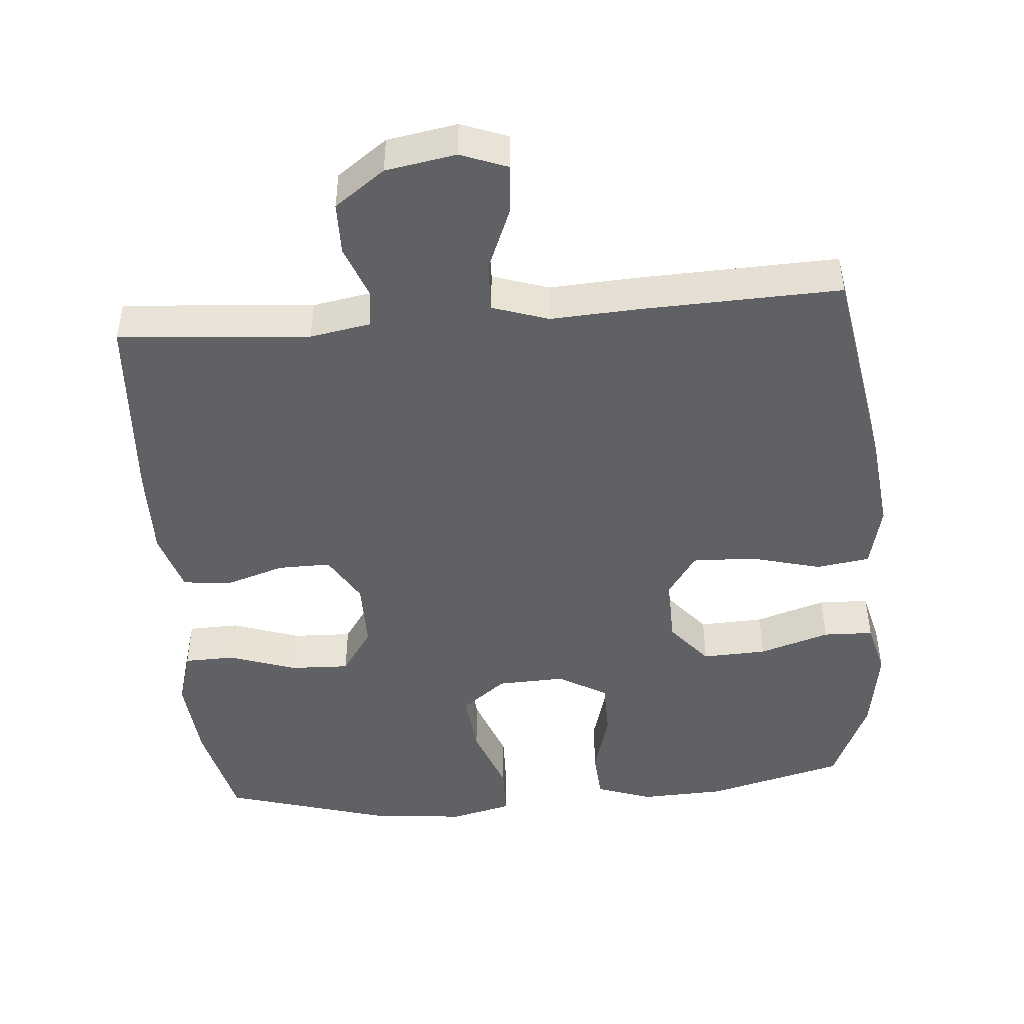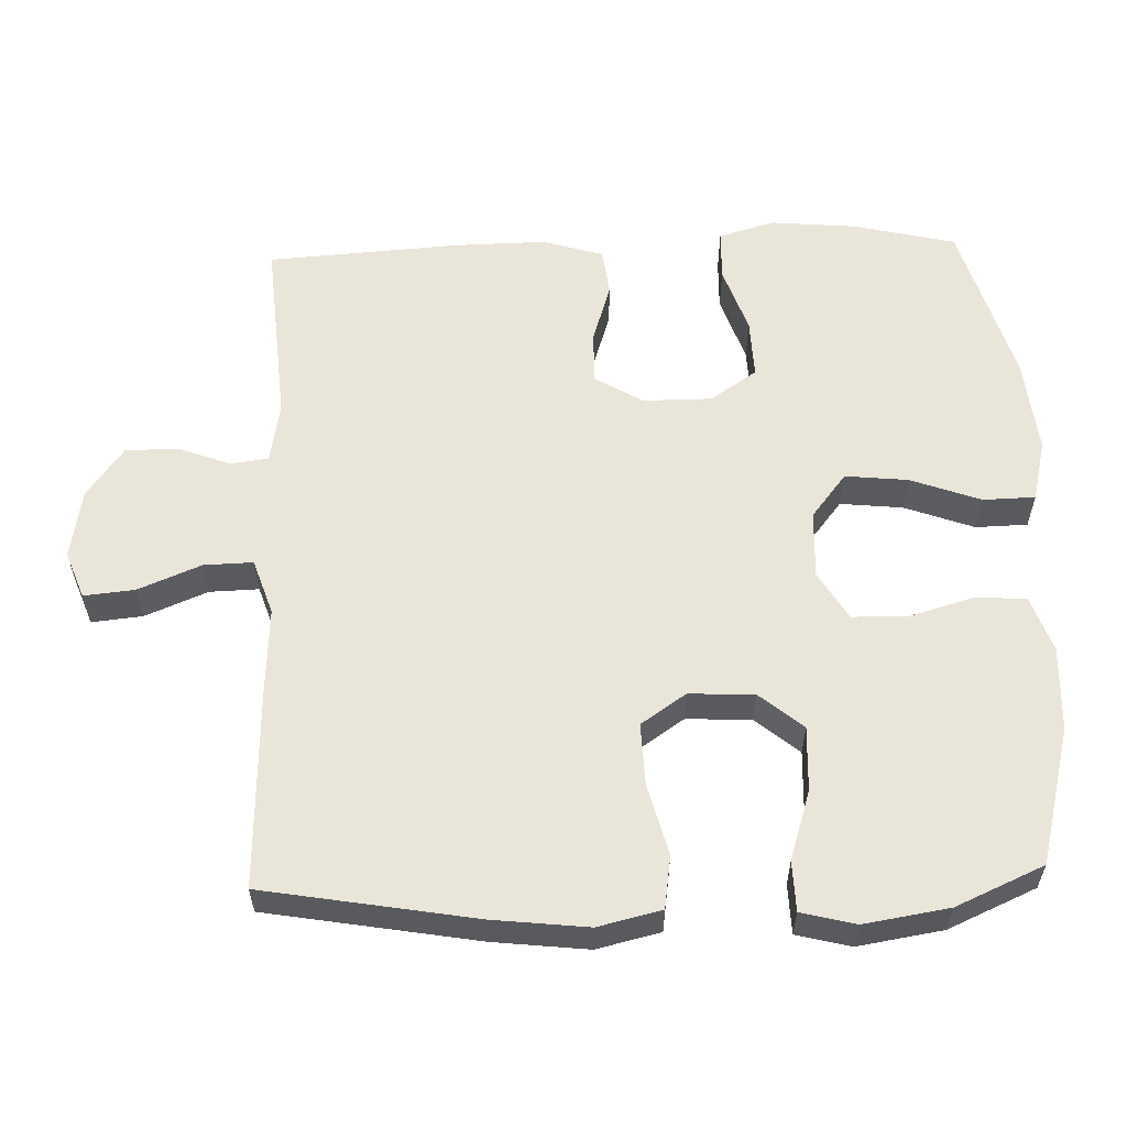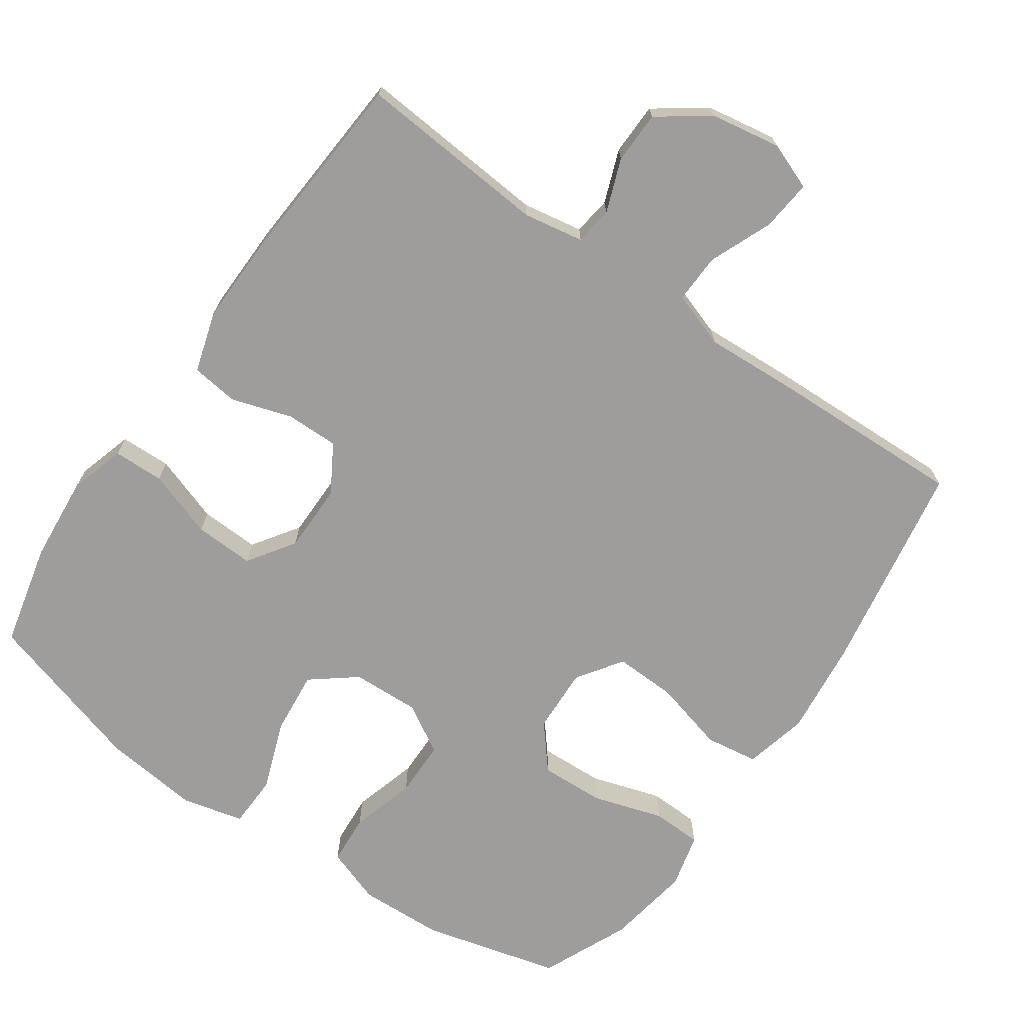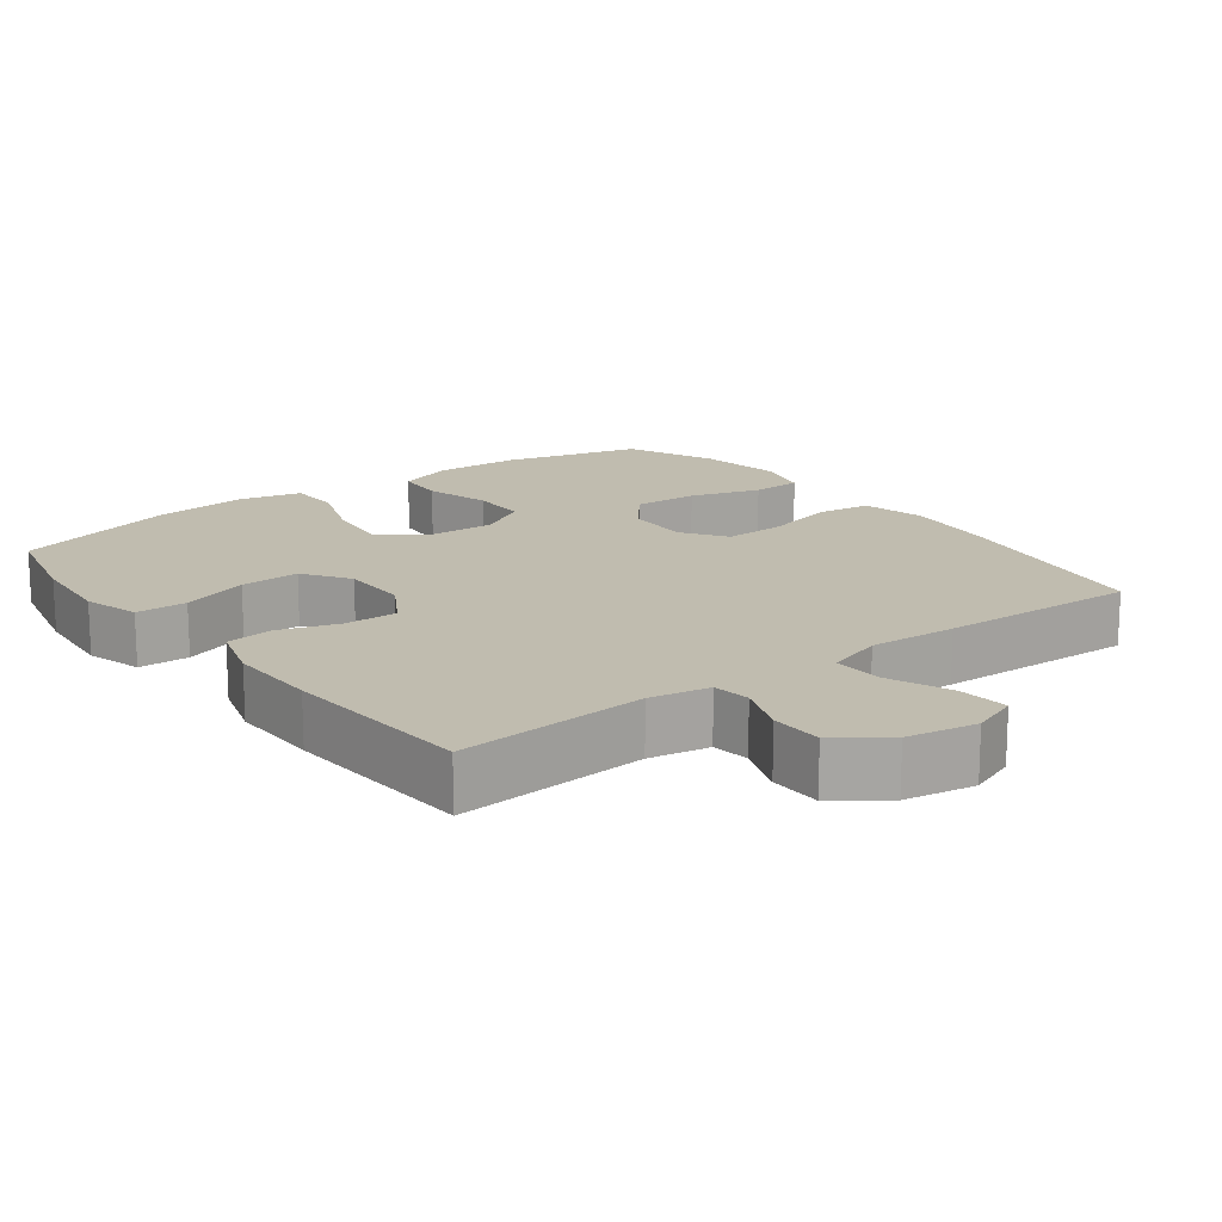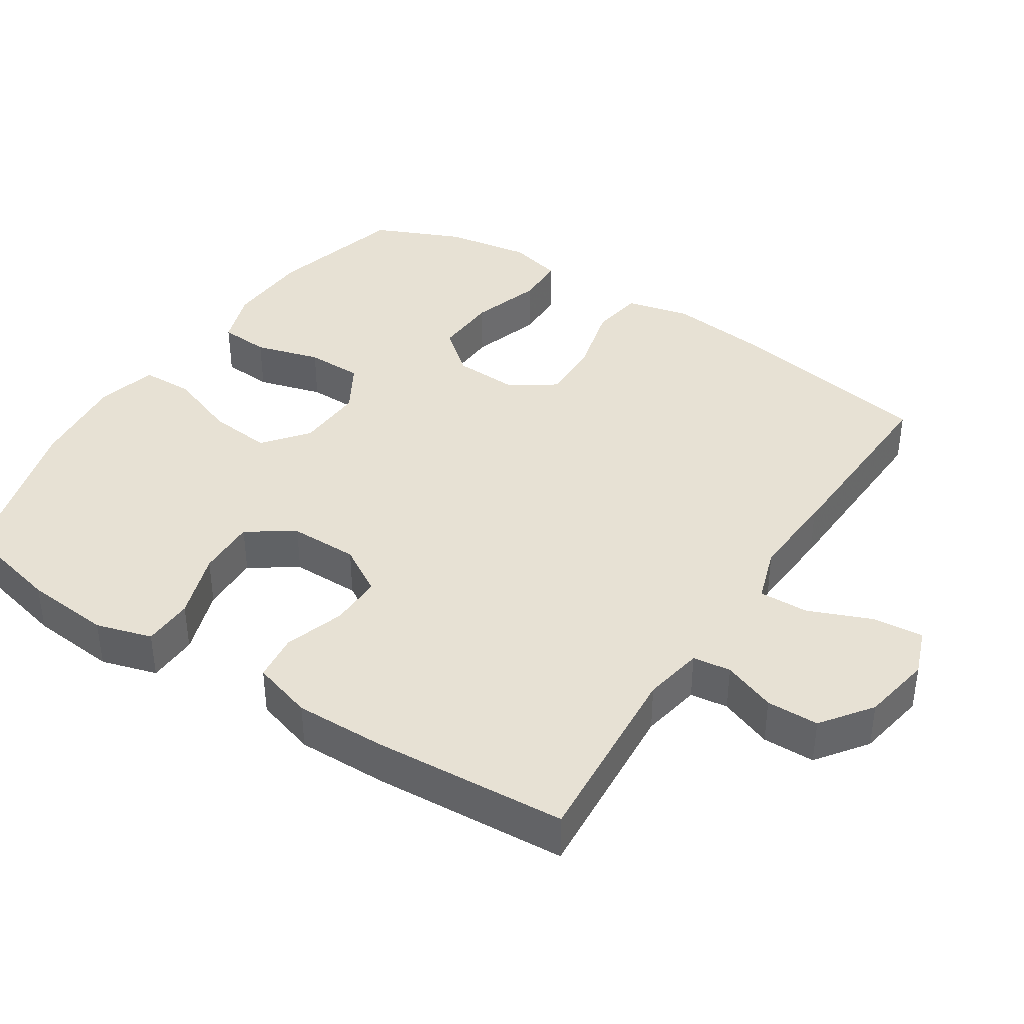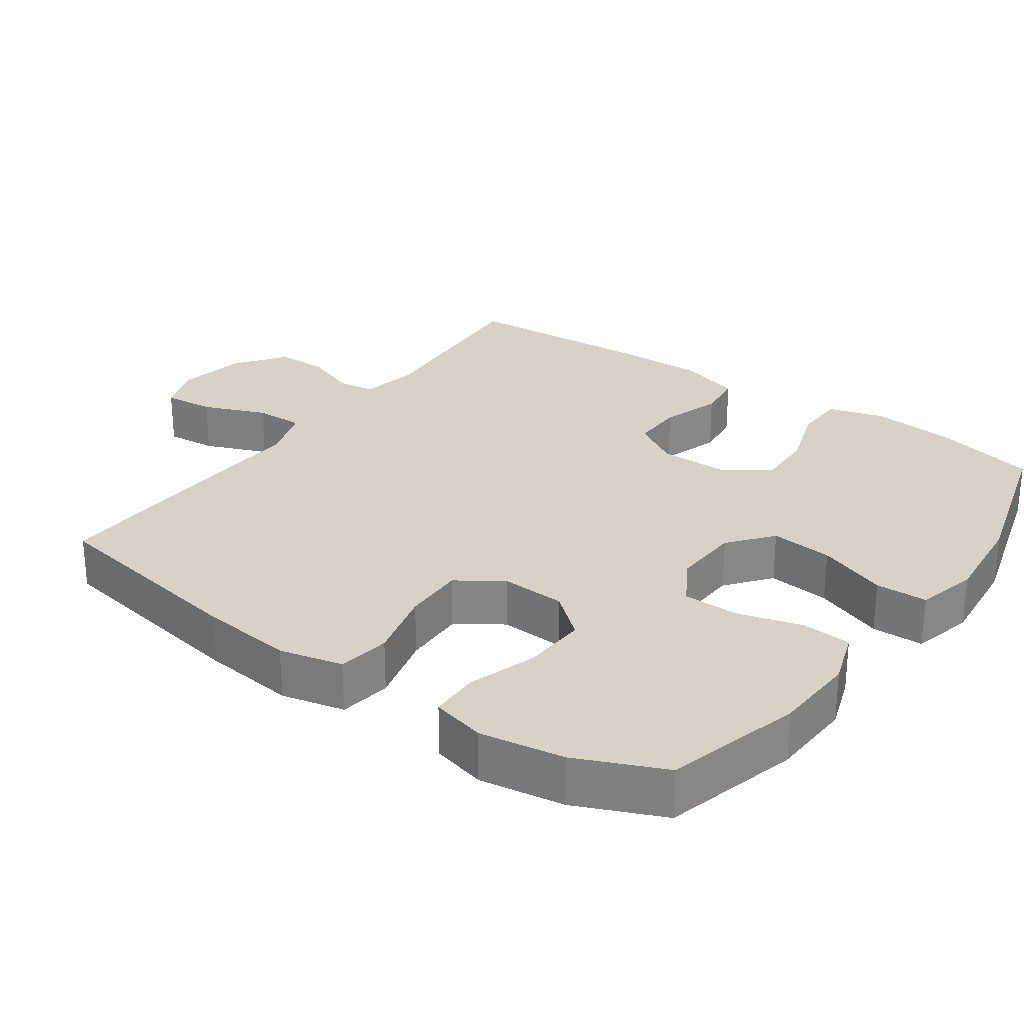
<metadata>
{"format":"obj","ext":"obj","renderer":"f3d","projection":"perspective","resolution":1024,"background":"white","views":[{"elev":-46.5,"azim":-175.3,"up":"+Y"},{"elev":58.3,"azim":-91.9,"up":"+Y"},{"elev":-70.6,"azim":145.0,"up":"+Y"},{"elev":16.3,"azim":142.9,"up":"+Y"},{"elev":39.6,"azim":123.1,"up":"+Y"},{"elev":27.6,"azim":-54.4,"up":"+Y"}]}
</metadata>
<code>
v -0.5 0.07 0.5
v -0.308 0.07 0.55
v -0.19 0.07 0.555
v -0.112 0.07 0.528
v -0.107 0.07 0.458
v -0.133 0.07 0.367
v -0.132 0.07 0.288
v -0.064 0.07 0.248
v 0.031 0.07 0.252
v 0.093 0.07 0.301
v 0.084 0.07 0.389
v 0.048 0.07 0.487
v 0.05 0.07 0.56
v 0.136 0.07 0.581
v 0.27 0.07 0.567
v 0.5 0.07 0.5
v 0.534 0.07 0.356
v 0.545 0.07 0.236
v 0.522 0.07 0.158
v 0.451 0.07 0.156
v 0.357 0.07 0.188
v 0.274 0.07 0.191
v 0.23 0.07 0.126
v 0.23 0.07 0.03
v 0.27 0.07 -0.037
v 0.344 0.07 -0.036
v 0.428 0.07 -0.009
v 0.494 0.07 -0.017
v 0.52 0.07 -0.102
v 0.518 0.07 -0.229
v 0.5 0.07 -0.5
v 0.233 0.07 -0.479
v 0.149 0.07 -0.494
v 0.142 0.07 -0.547
v 0.17 0.07 -0.621
v 0.169 0.07 -0.694
v 0.099 0.07 -0.745
v 0.001 0.07 -0.762
v -0.065 0.07 -0.737
v -0.058 0.07 -0.666
v -0.022 0.07 -0.578
v -0.02 0.07 -0.509
v -0.098 0.07 -0.483
v -0.221 0.07 -0.49
v -0.5 0.07 -0.5
v -0.551 0.07 -0.204
v -0.566 0.07 -0.071
v -0.545 0.07 0.018
v -0.471 0.07 0.029
v -0.371 0.07 0.003
v -0.284 0.07 0
v -0.241 0.07 0.063
v -0.245 0.07 0.154
v -0.296 0.07 0.215
v -0.386 0.07 0.211
v -0.484 0.07 0.18
v -0.554 0.07 0.182
v -0.573 0.07 0.258
v -0.554 0.07 0.377
v -0.5 0 0.5
v -0.308 0 0.55
v -0.19 0 0.555
v -0.112 0 0.528
v -0.107 0 0.458
v -0.133 0 0.367
v -0.132 0 0.288
v -0.064 0 0.248
v 0.031 0 0.252
v 0.093 0 0.301
v 0.084 0 0.389
v 0.048 0 0.487
v 0.05 0 0.56
v 0.136 0 0.581
v 0.27 0 0.567
v 0.5 0 0.5
v 0.534 0 0.356
v 0.545 0 0.236
v 0.522 0 0.158
v 0.451 0 0.156
v 0.357 0 0.188
v 0.274 0 0.191
v 0.23 0 0.126
v 0.23 0 0.03
v 0.27 0 -0.037
v 0.344 0 -0.036
v 0.428 0 -0.009
v 0.494 0 -0.017
v 0.52 0 -0.102
v 0.518 0 -0.229
v 0.5 0 -0.5
v 0.233 0 -0.479
v 0.149 0 -0.494
v 0.142 0 -0.547
v 0.17 0 -0.621
v 0.169 0 -0.694
v 0.099 0 -0.745
v 0.001 0 -0.762
v -0.065 0 -0.737
v -0.058 0 -0.666
v -0.022 0 -0.578
v -0.02 0 -0.509
v -0.098 0 -0.483
v -0.221 0 -0.49
v -0.5 0 -0.5
v -0.551 0 -0.204
v -0.566 0 -0.071
v -0.545 0 0.018
v -0.471 0 0.029
v -0.371 0 0.003
v -0.284 0 0
v -0.241 0 0.063
v -0.245 0 0.154
v -0.296 0 0.215
v -0.386 0 0.211
v -0.484 0 0.18
v -0.554 0 0.182
v -0.573 0 0.258
v -0.554 0 0.377
f 55 56 57 58
f 54 55 58 59
f 47 48 49 50
f 47 50 51
f 46 47 51
f 43 44 45 46
f 42 43 46 51
f 38 39 40 41
f 38 41 42
f 37 38 42
f 34 35 36 37
f 33 34 37 42
f 32 33 42 51
f 26 27 28 29
f 25 26 29 30
f 18 19 20 21
f 18 21 22
f 17 18 22
f 16 17 22
f 15 16 22
f 14 15 22 23
f 11 12 13 14
f 10 11 14 23
f 3 4 5 6
f 3 6 7
f 2 3 7
f 54 59 1 2
f 53 54 2 7
f 52 53 7 8
f 51 52 8 9
f 25 30 31 32
f 24 25 32 51
f 23 24 51
f 9 10 23 51
f 117 116 115 114
f 118 117 114 113
f 109 108 107 106
f 110 109 106
f 110 106 105
f 105 104 103 102
f 110 105 102 101
f 100 99 98 97
f 101 100 97
f 101 97 96
f 96 95 94 93
f 101 96 93 92
f 110 101 92 91
f 88 87 86 85
f 89 88 85 84
f 80 79 78 77
f 81 80 77
f 81 77 76
f 81 76 75
f 81 75 74
f 82 81 74 73
f 73 72 71 70
f 82 73 70 69
f 65 64 63 62
f 66 65 62
f 66 62 61
f 61 60 118 113
f 66 61 113 112
f 67 66 112 111
f 68 67 111 110
f 91 90 89 84
f 110 91 84 83
f 110 83 82
f 110 82 69 68
f 1 60 61 2
f 2 61 62 3
f 3 62 63 4
f 4 63 64 5
f 5 64 65 6
f 6 65 66 7
f 7 66 67 8
f 8 67 68 9
f 9 68 69 10
f 10 69 70 11
f 11 70 71 12
f 12 71 72 13
f 13 72 73 14
f 14 73 74 15
f 15 74 75 16
f 16 75 76 17
f 17 76 77 18
f 18 77 78 19
f 19 78 79 20
f 20 79 80 21
f 21 80 81 22
f 22 81 82 23
f 23 82 83 24
f 24 83 84 25
f 25 84 85 26
f 26 85 86 27
f 27 86 87 28
f 28 87 88 29
f 29 88 89 30
f 30 89 90 31
f 31 90 91 32
f 32 91 92 33
f 33 92 93 34
f 34 93 94 35
f 35 94 95 36
f 36 95 96 37
f 37 96 97 38
f 38 97 98 39
f 39 98 99 40
f 40 99 100 41
f 41 100 101 42
f 42 101 102 43
f 43 102 103 44
f 44 103 104 45
f 45 104 105 46
f 46 105 106 47
f 47 106 107 48
f 48 107 108 49
f 49 108 109 50
f 50 109 110 51
f 51 110 111 52
f 52 111 112 53
f 53 112 113 54
f 54 113 114 55
f 55 114 115 56
f 56 115 116 57
f 57 116 117 58
f 58 117 118 59
f 59 118 60 1

</code>
